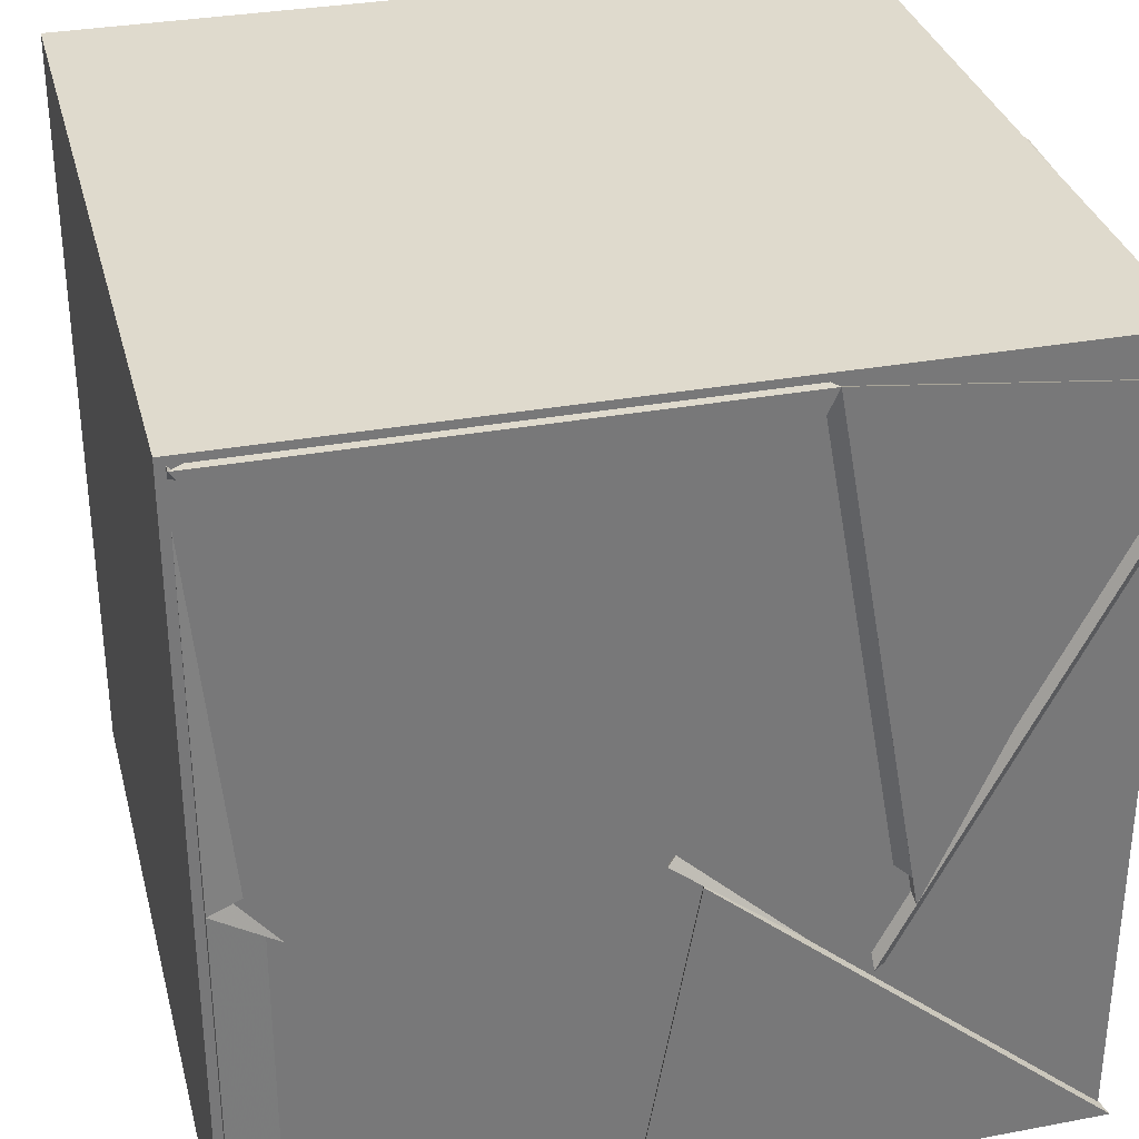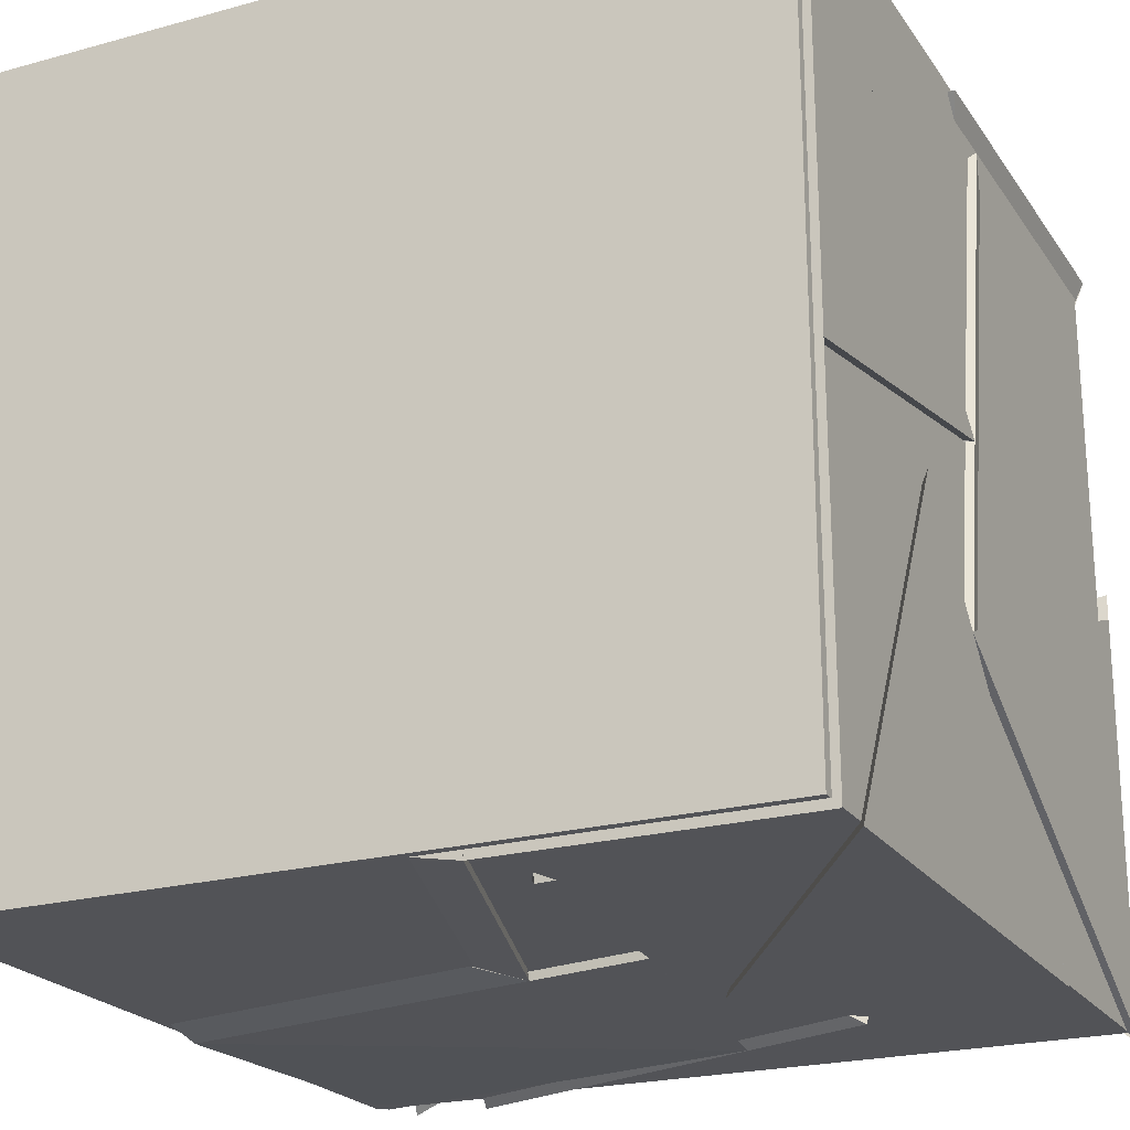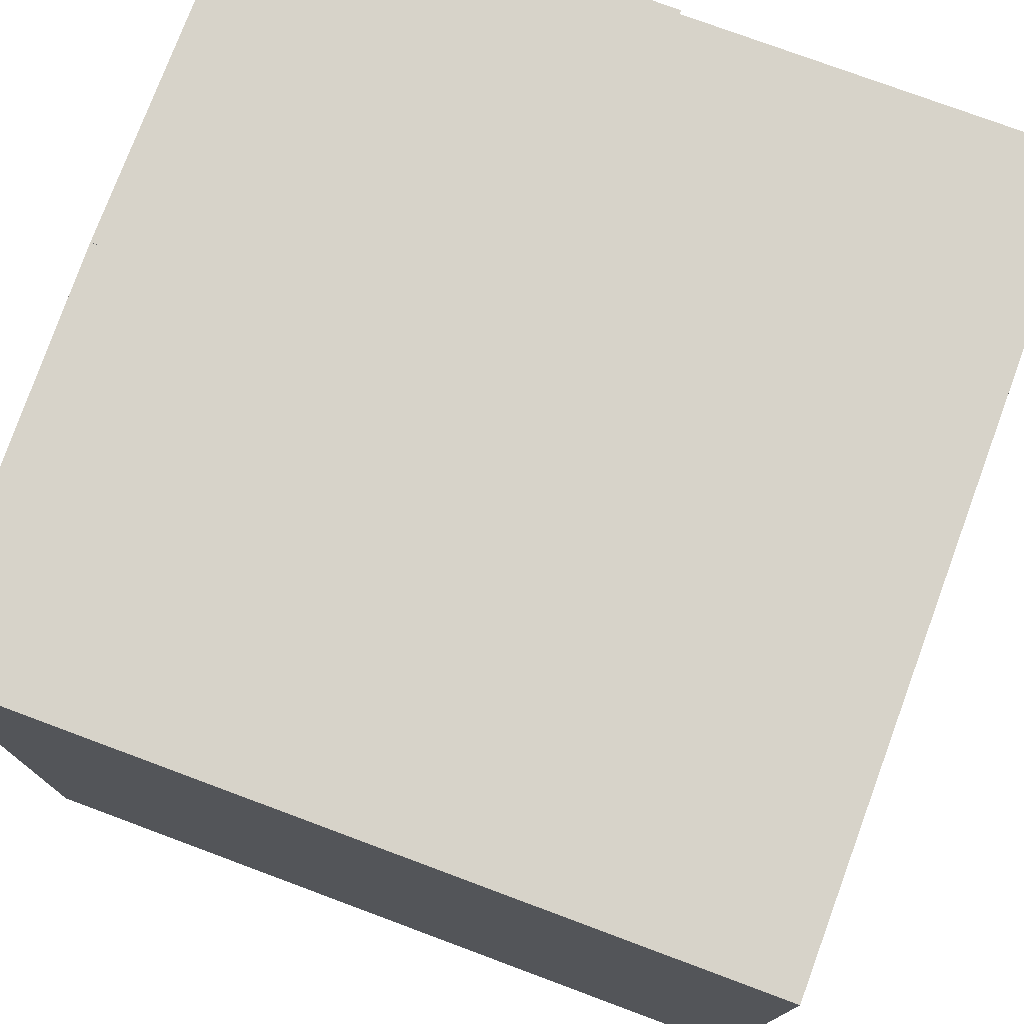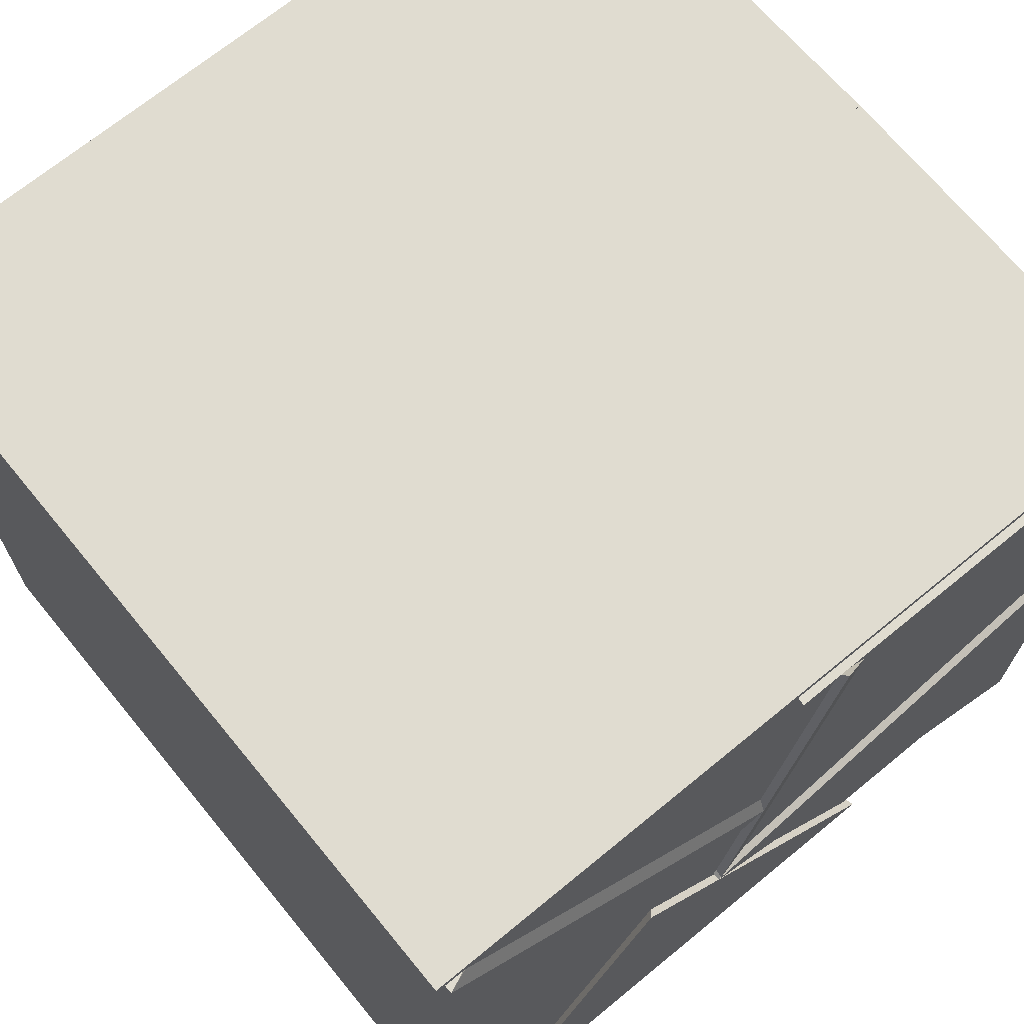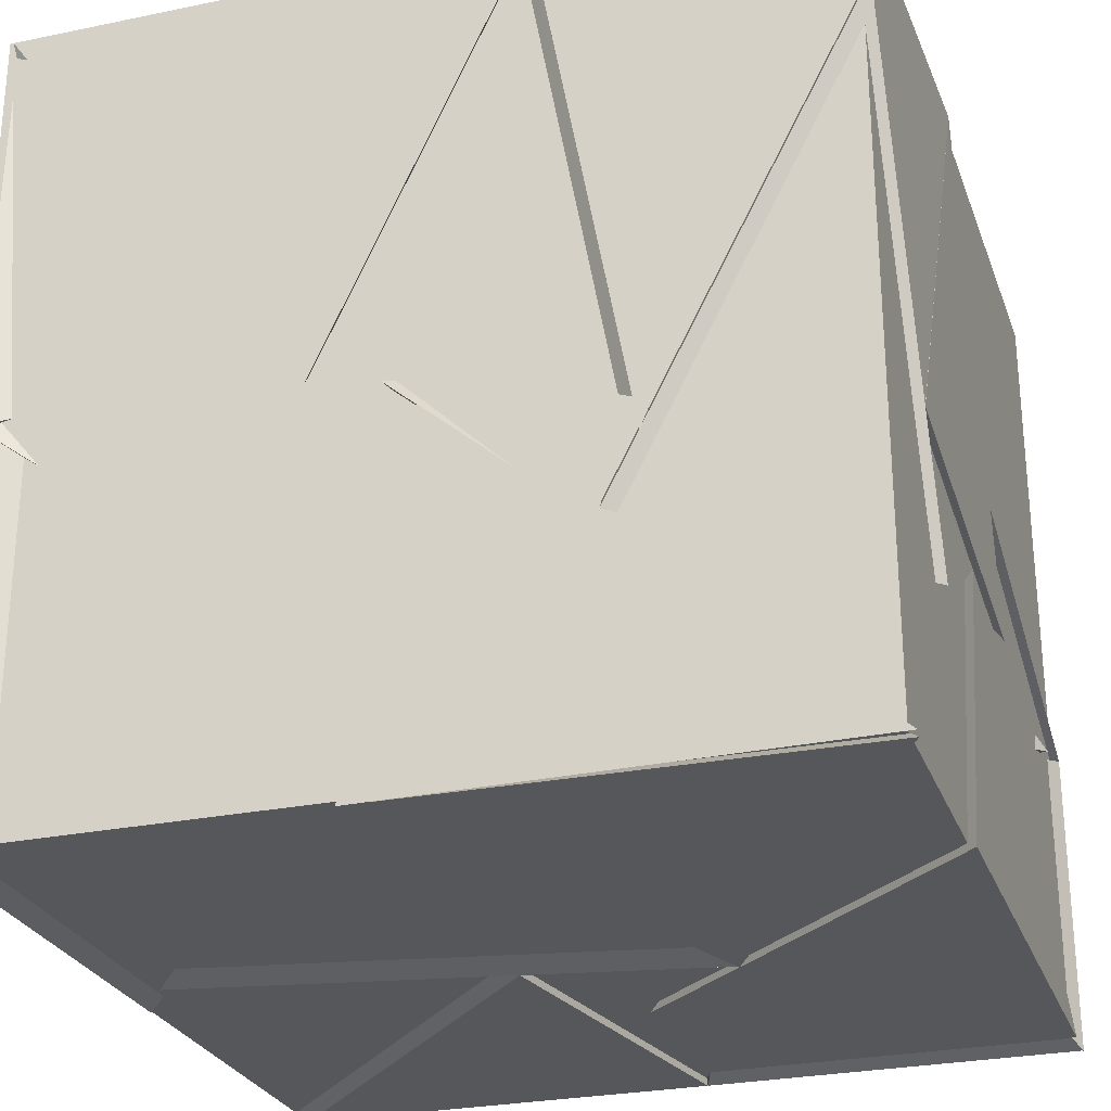
<metadata>
{"format":"obj","ext":"obj","renderer":"f3d","projection":"perspective","resolution":1024,"background":"white","views":[{"elev":32.7,"azim":-104.2,"up":"+Z"},{"elev":-22.4,"azim":115.4,"up":"+Y"},{"elev":76.2,"azim":20.4,"up":"+Y"},{"elev":69.5,"azim":140.6,"up":"+Y"},{"elev":-27.0,"azim":-72.2,"up":"+Z"}]}
</metadata>
<code>
v 20.05 20.1 19.06
v 20.94 19.93 19.06
v 20.94 20.94 19.06
v 20.94 20.01 19.85
v 20.08 19.58 19.9
v 20.3 20.37 19.59
v 20.14 19.65 19.06
v 19.15 20.09 19.3
v 20.94 20.91 20.28
v 19.99 20.94 20.94
v 20.02 20.1 20.36
v 20.39 20.94 19.79
v 19.06 20.94 20.94
v 19.66 20.13 20.94
v 19.06 20.22 19.95
v 19.06 19.76 20.94
v 20.94 19.28 20.94
v 20.01 19.67 20.28
v 20.79 20.31 20.94
v 20.94 20.24 20.25
v 19.06 20.94 19.99
v 19.53 19.83 20.2
v 19.19 20.02 19.32
v 19.78 20.94 19.88
v 20.94 19.82 19.83
v 20.13 19.06 20.03
v 20.94 19.06 19.77
v 20.94 19.27 20.92
v 20.94 20.01 19.83
v 20.94 19.06 19.06
v 19.89 19.5 19.51
v 19.06 19.55 19.81
v 19.56 20.34 20.35
v 20.02 19.77 20.54
v 20.81 20.35 20.94
v 19.73 19.76 20.94
v 19.97 19.98 20.31
v 19.6 20.23 20.05
v 20.01 20.94 19.33
v 20.33 19.88 19.85
v 19.22 20.01 19.36
v 20.59 19.77 19.8
v 19.66 19.44 20.19
v 19.42 20.13 19.73
v 20.31 20.13 20.57
v 20.8 19.72 19.81
v 20.14 19.06 20.05
v 19.95 19.54 20.6
v 20.94 19.27 20.94
v 19.86 19.83 20.94
v 20.79 20.31 20.94
v 20 19.66 20.27
v 19.95 19.06 20.94
v 19.06 19.08 20.94
v 19.91 19.79 20.68
v 19.36 19.06 19.87
v 20.89 20.33 20.94
v 19.97 20.02 20.34
v 20.75 20.94 20.43
v 20.94 19.26 20.93
v 20.81 19.85 19.78
v 20.66 20.86 20.1
v 19.67 20.14 20.02
v 19.09 20.09 19.28
v 20.22 20.4 19.61
v 19.91 20.86 19.06
v 20.13 19.65 19.06
v 19.88 19.7 19.71
v 19.06 20.06 19.06
v 19.07 19.06 19.06
v 19.91 19.79 20.68
v 19.36 19.06 19.87
v 20.19 19.06 19.74
v 19.89 19.5 19.51
v 20.94 19.06 19.06
v 20.37 19.91 19.06
v 20.83 19.06 19.06
v 19.81 19.06 19.74
v 19.61 19.06 19.06
v 19.12 19.13 19.14
v 19.06 20.06 19.93
v 20.14 19.58 19.64
v 20.24 20.31 19.65
v 20.94 20.94 20.28
v 20.94 20.12 19.75
v 19.49 20.13 20.13
v 19.84 20.94 20
v 19.99 20.92 20.92
v 20.01 20.94 19.44
v 20.92 20.94 20.26
v 19.06 20.94 19.06
v 19.95 20.94 19.86
v 19.23 20.08 19.36
v 19.79 19.51 20.32
v 19.75 19.41 19.46
v 20.84 19.87 19.79
v 20.76 19.06 19.72
v 19.78 19.97 20.94
v 19.81 20.1 20.11
v 19.09 20.8 20.81
v 19.06 19.98 19.87
v 19.06 20.12 19.06
v 19.06 19.06 19.07
v 20.66 19.93 19.69
v 20.03 20.94 19.4
v 20.7 20.78 20.07
v 19.96 20.88 19.4
v 20.43 19.83 19.82
v 19.6 20.23 20.05
v 19.33 20 20.17
v 19.87 20.94 19.97
v 19.08 20.94 20.91
v 19.78 19.65 20.57
v 19.06 19.62 19.58
v 19.48 19.06 19.54
v 19.06 19.06 20.67
v 20.8 19.73 19.79
v 19.97 19.67 20.25
v 20.91 19.28 20.92
v 19.91 19.76 20.55
v 19.06 19.06 20.86
v 19.06 19.54 19.74
v 20.17 19.88 20.61
v 20.94 20.39 20.94
v 20.75 20.94 20.43
v 20.05 20.94 19.06
v 19.26 20.07 19.39
v 19.97 20.94 19.88
v 19.66 20.66 19.72
v 19.91 19.93 20.43
v 20.37 20.9 19.83
v 20 20.94 20.87
v 19.08 19.08 19.08
v 19.08 19.08 20.96
v 19.08 20.96 20.96
v 19.08 20.96 19.08
v 20.96 19.08 19.08
v 20.96 20.96 19.08
v 20.96 20.96 20.96
v 20.96 19.08 20.96
f 1 2 3
f 1 4 2
f 1 3 4
f 2 4 3
f 5 6 7
f 5 8 6
f 5 7 8
f 6 8 7
f 9 10 11
f 9 12 10
f 9 11 12
f 10 12 11
f 13 14 15
f 13 16 14
f 13 15 16
f 14 16 15
f 17 18 19
f 17 20 18
f 17 19 20
f 18 20 19
f 21 22 23
f 21 24 22
f 21 23 24
f 22 24 23
f 25 26 27
f 25 28 26
f 25 27 28
f 26 28 27
f 29 27 30
f 29 31 27
f 29 30 31
f 27 31 30
f 32 33 34
f 32 16 33
f 32 34 16
f 33 16 34
f 35 36 10
f 35 37 36
f 35 10 37
f 36 37 10
f 38 39 40
f 38 41 39
f 38 40 41
f 39 41 40
f 42 43 44
f 42 45 43
f 42 44 45
f 43 45 44
f 46 47 48
f 46 49 47
f 46 48 49
f 47 49 48
f 50 49 51
f 50 52 49
f 50 51 52
f 49 52 51
f 53 54 55
f 53 56 54
f 53 55 56
f 54 56 55
f 57 10 58
f 57 59 10
f 57 58 59
f 10 59 58
f 26 53 50
f 26 60 53
f 26 50 60
f 53 60 50
f 61 45 62
f 61 63 45
f 61 62 63
f 45 63 62
f 64 65 66
f 64 67 65
f 64 66 67
f 65 67 66
f 68 69 7
f 68 70 69
f 68 7 70
f 69 70 7
f 53 71 72
f 53 73 71
f 53 72 73
f 71 73 72
f 29 74 75
f 29 2 74
f 29 75 2
f 74 2 75
f 76 77 78
f 76 79 77
f 76 78 79
f 77 79 78
f 43 80 81
f 43 82 80
f 43 81 82
f 80 82 81
f 83 3 84
f 83 85 3
f 83 84 85
f 3 85 84
f 13 86 87
f 13 88 86
f 13 87 88
f 86 88 87
f 83 89 3
f 83 90 89
f 83 3 90
f 89 90 3
f 91 92 21
f 91 93 92
f 91 21 93
f 92 93 21
f 94 95 96
f 94 97 95
f 94 96 97
f 95 97 96
f 98 99 10
f 98 100 99
f 98 10 100
f 99 100 10
f 101 102 68
f 101 103 102
f 101 68 103
f 102 103 68
f 104 3 1
f 104 105 3
f 104 1 105
f 3 105 1
f 106 107 108
f 106 109 107
f 106 108 109
f 107 109 108
f 110 111 21
f 110 112 111
f 110 21 112
f 111 112 21
f 113 114 115
f 113 116 114
f 113 115 116
f 114 116 115
f 117 118 119
f 117 20 118
f 117 119 20
f 118 20 119
f 120 121 16
f 120 122 121
f 120 16 122
f 121 122 16
f 123 124 85
f 123 125 124
f 123 85 125
f 124 125 85
f 126 91 127
f 126 128 91
f 126 127 128
f 91 128 127
f 129 130 131
f 129 132 130
f 129 131 132
f 130 132 131
f 133 134 135 136
f 137 138 139 140
f 133 137 140 134
f 136 135 139 138
f 133 136 138 137
f 134 140 139 135

</code>
